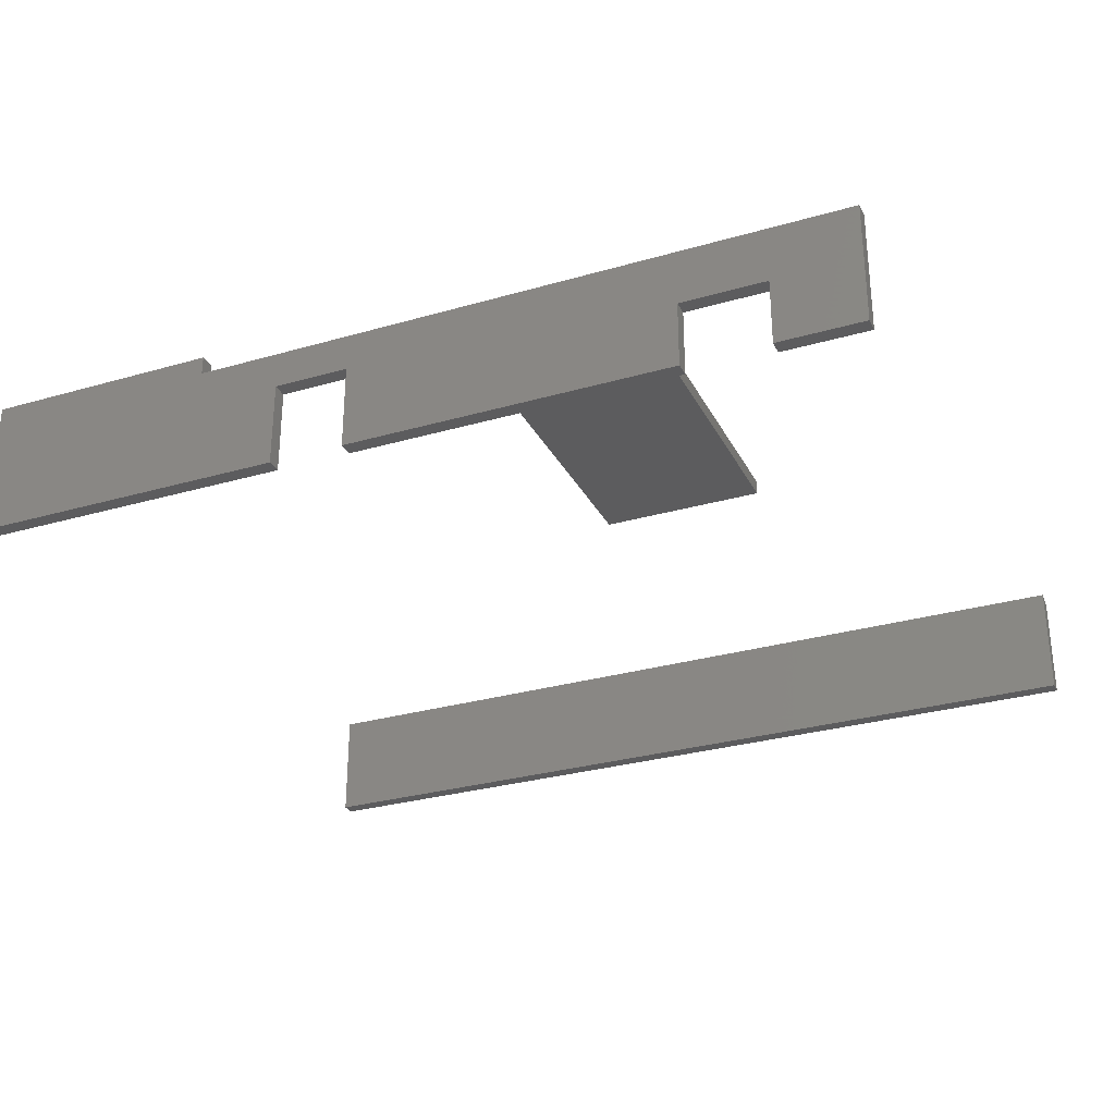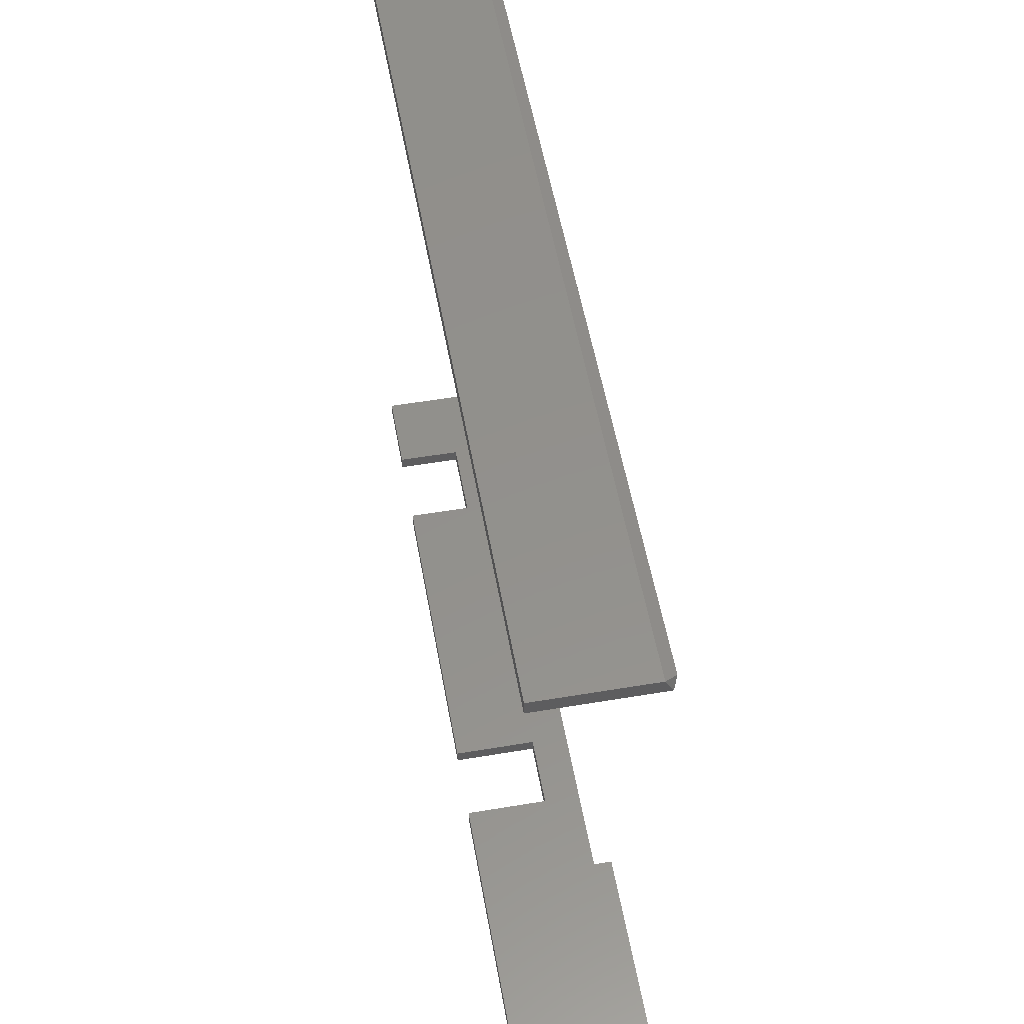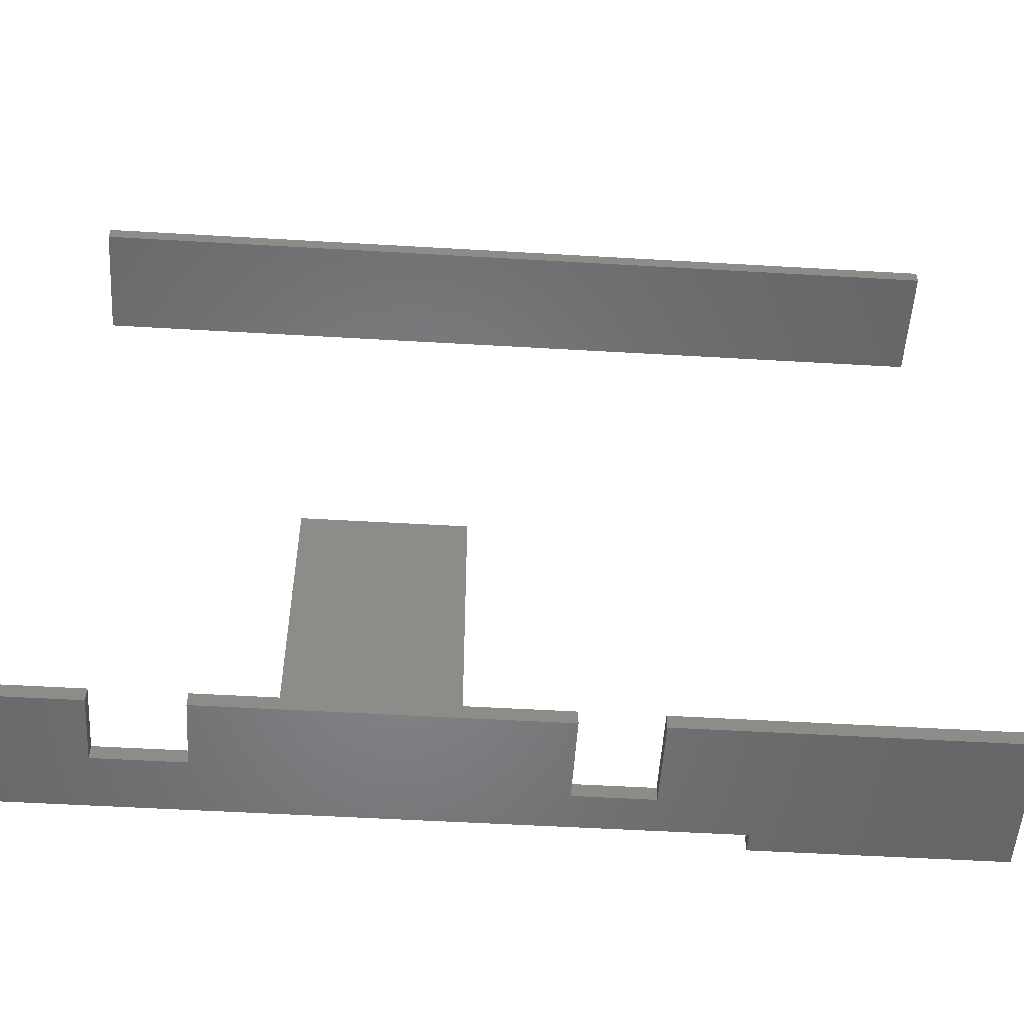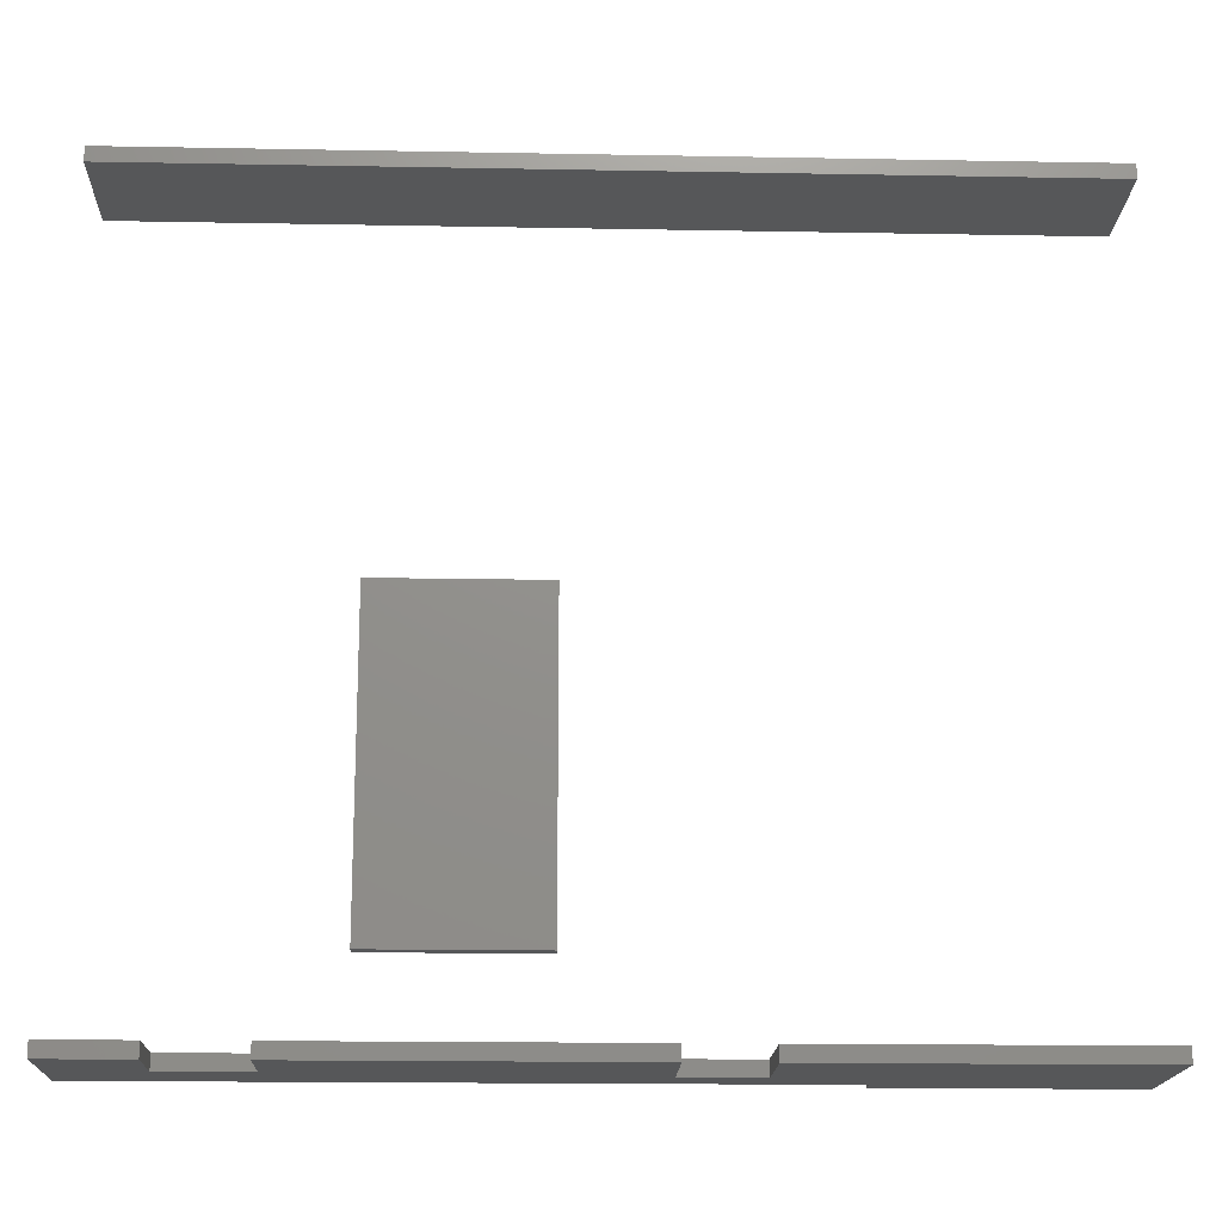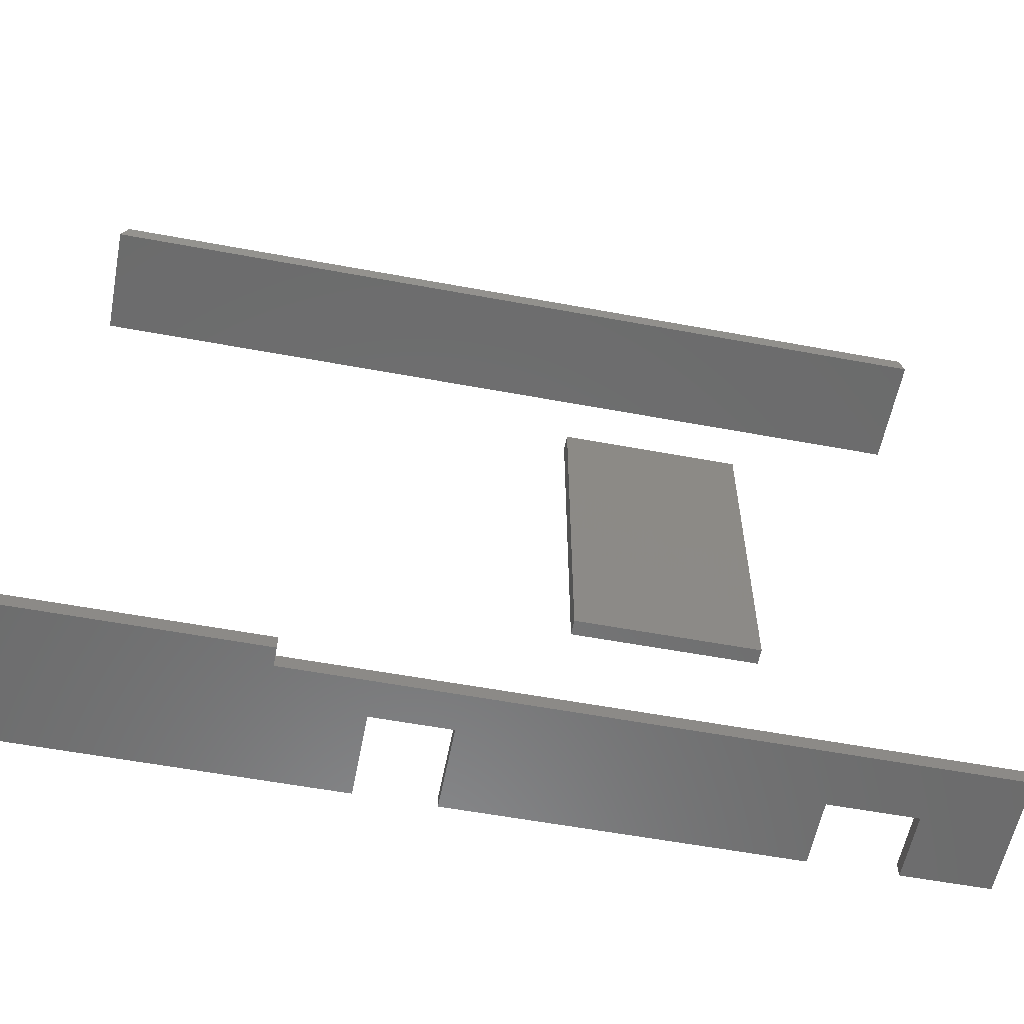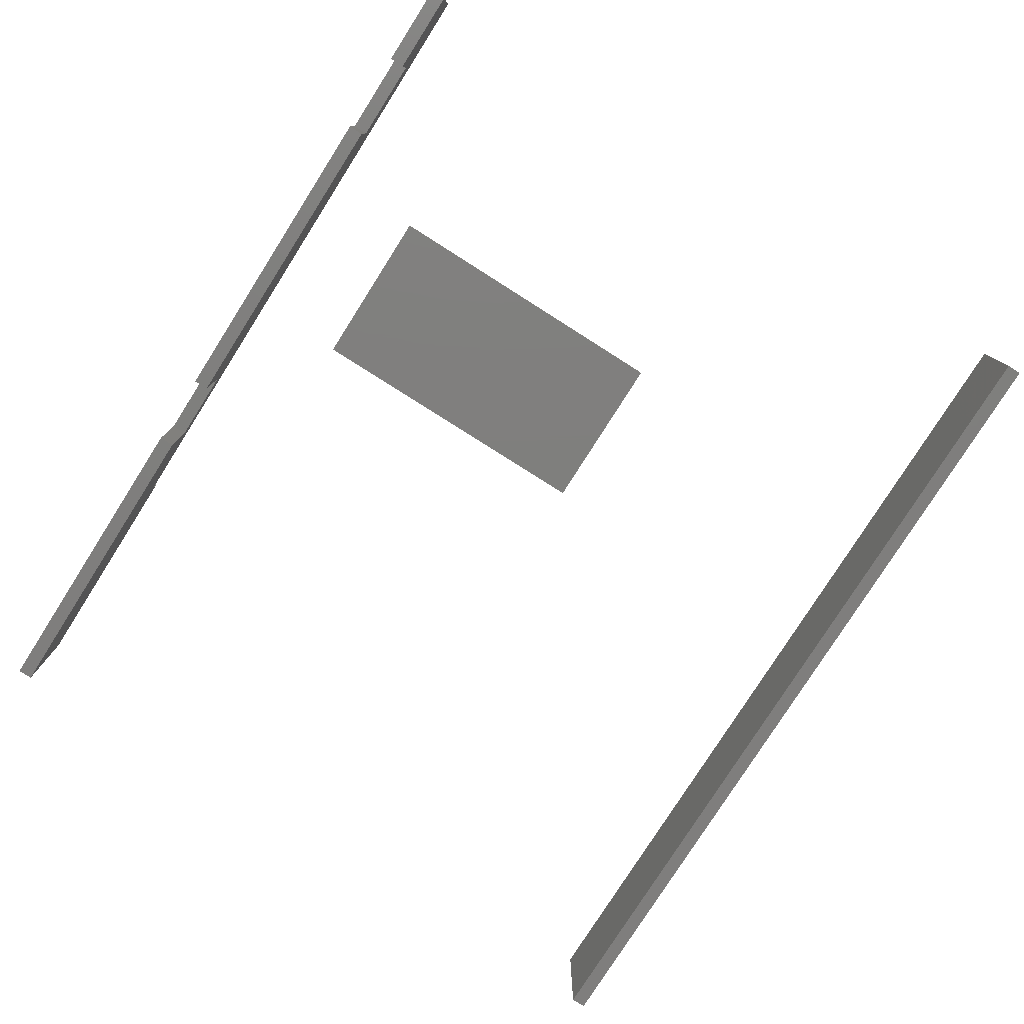
<metadata>
{"format":"stl","ext":"stl","renderer":"f3d","projection":"perspective","resolution":1024,"background":"white","views":[{"elev":-29.5,"azim":23.0,"up":"+Z"},{"elev":54.2,"azim":-100.1,"up":"+Y"},{"elev":-52.9,"azim":176.4,"up":"+Y"},{"elev":-17.4,"azim":177.9,"up":"+Y"},{"elev":-57.8,"azim":-10.9,"up":"+Y"},{"elev":-78.7,"azim":57.6,"up":"+Z"}]}
</metadata>
<code>
# stl→obj: 46 verts, 80 faces
v -0.2422 -0.75 0.01645
v 0.006579 -0.75 -0.003454
v 0.006579 -0.75 0.01645
v 0.1757 -0.75 -0.04326
v 0.1757 -0.75 -0.1328
v 0.524 -0.75 -0.1328
v 0.524 -0.75 -0.06316
v 0.7031 -0.75 -0.003454
v 0.09613 -0.75 -0.04326
v -0.2422 -0.75 -0.1328
v 0.09613 -0.75 -0.1328
v 0.6136 -0.75 -0.1328
v 0.7031 -0.75 -0.1328
v 0.6136 -0.75 -0.06316
v 0.006579 -0.7344 0.01645
v 0.006579 -0.7344 -0.003454
v -0.2422 -0.7344 0.01645
v 0.1757 -0.7344 -0.04326
v 0.09613 -0.7344 -0.04326
v 0.7031 -0.7344 -0.003454
v 0.524 -0.7344 -0.06316
v 0.524 -0.7344 -0.1328
v 0.1757 -0.7344 -0.1328
v -0.2422 -0.7344 -0.1328
v 0.09613 -0.7344 -0.1328
v 0.6136 -0.7344 -0.06316
v 0.7031 -0.7344 -0.1328
v 0.6136 -0.7344 -0.1328
v 0.7031 0.04688 -0.01127
v 0.6945 0.05551 -0.006948
v -0.2422 0.04688 -0.01127
v -0.2336 0.05551 -0.006948
v 0.7031 0.0625 -0.01908
v -0.2422 0.0625 -0.01908
v 0.7031 0.0625 -0.1328
v -0.2422 0.0625 -0.1328
v 0.7031 0.04688 -0.1328
v -0.2422 0.04688 -0.1328
v 0.2752 -0.6349 0.01562
v 0.4544 -0.6349 0.01562
v 0.2752 -0.2965 0.01562
v 0.4544 -0.2965 0.01562
v 0.2752 -0.6349 0
v 0.2752 -0.2965 0
v 0.4544 -0.6349 0
v 0.4544 -0.2965 0
f 1 2 3
f 4 5 6
f 4 6 7
f 4 7 8
f 4 8 2
f 4 2 1
f 4 1 9
f 10 11 1
f 1 11 9
f 12 13 14
f 14 13 8
f 14 8 7
f 15 16 17
f 18 19 17
f 18 17 16
f 18 16 20
f 18 20 21
f 18 21 22
f 18 22 23
f 24 17 25
f 25 17 19
f 21 20 26
f 26 20 27
f 26 27 28
f 1 17 10
f 10 17 24
f 3 15 1
f 1 15 17
f 2 16 3
f 3 16 15
f 8 20 2
f 2 20 16
f 13 27 8
f 8 27 20
f 12 28 13
f 13 28 27
f 14 26 12
f 12 26 28
f 7 21 14
f 14 21 26
f 6 22 7
f 7 22 21
f 5 23 6
f 6 23 22
f 4 18 5
f 5 18 23
f 9 19 4
f 4 19 18
f 11 25 9
f 9 25 19
f 10 24 11
f 11 24 25
f 29 30 31
f 31 30 32
f 30 29 33
f 34 31 32
f 35 36 33
f 33 36 34
f 32 30 34
f 34 30 33
f 37 29 38
f 38 29 31
f 33 29 35
f 35 29 37
f 36 38 34
f 34 38 31
f 35 37 36
f 36 37 38
f 39 40 41
f 41 40 42
f 43 44 45
f 45 44 46
f 41 44 39
f 39 44 43
f 42 46 41
f 41 46 44
f 40 45 42
f 42 45 46
f 39 43 40
f 40 43 45

</code>
